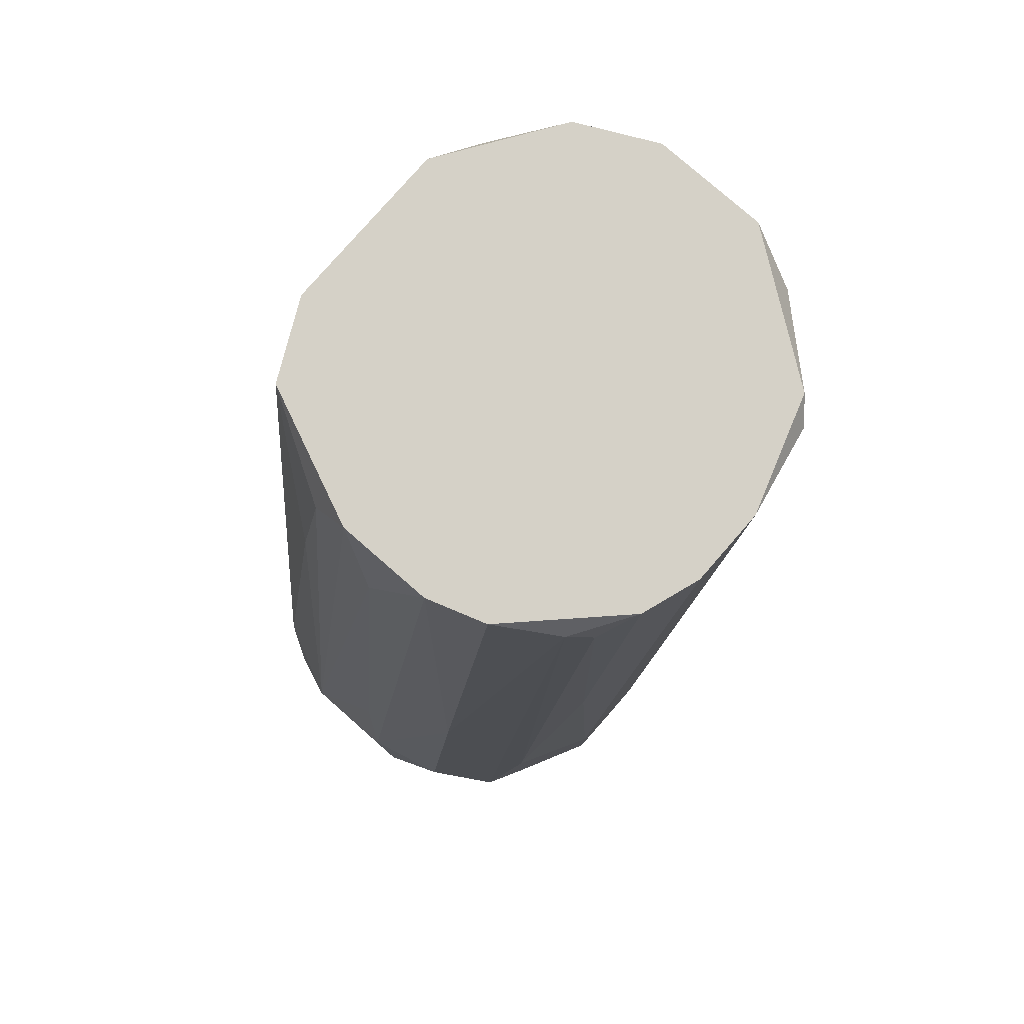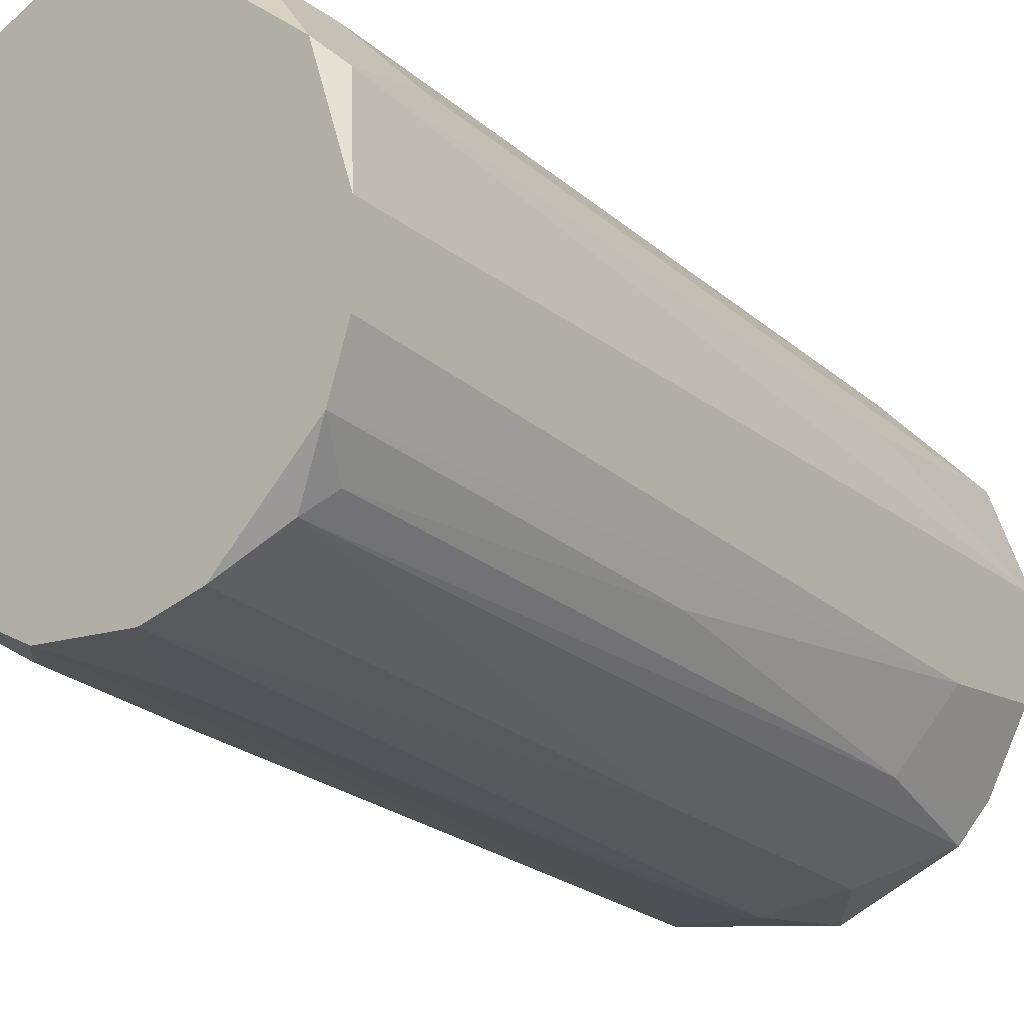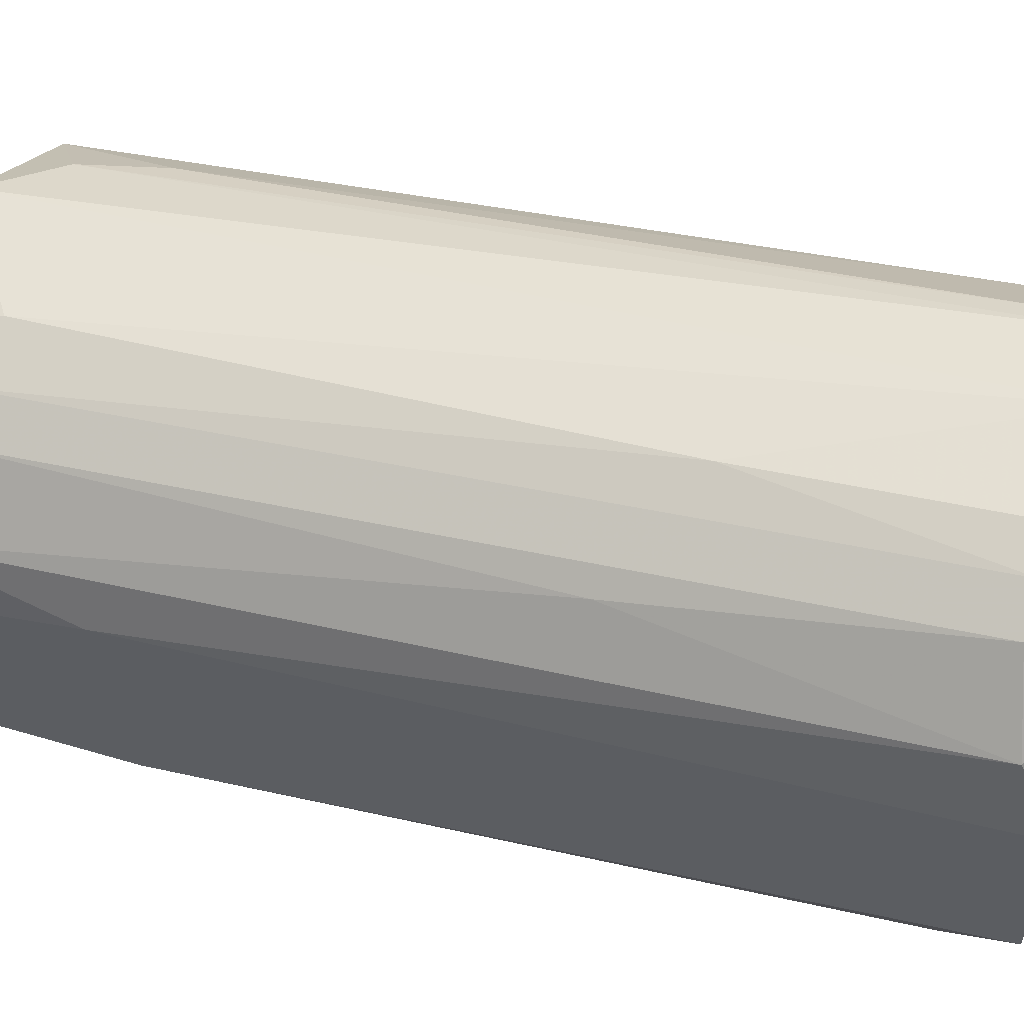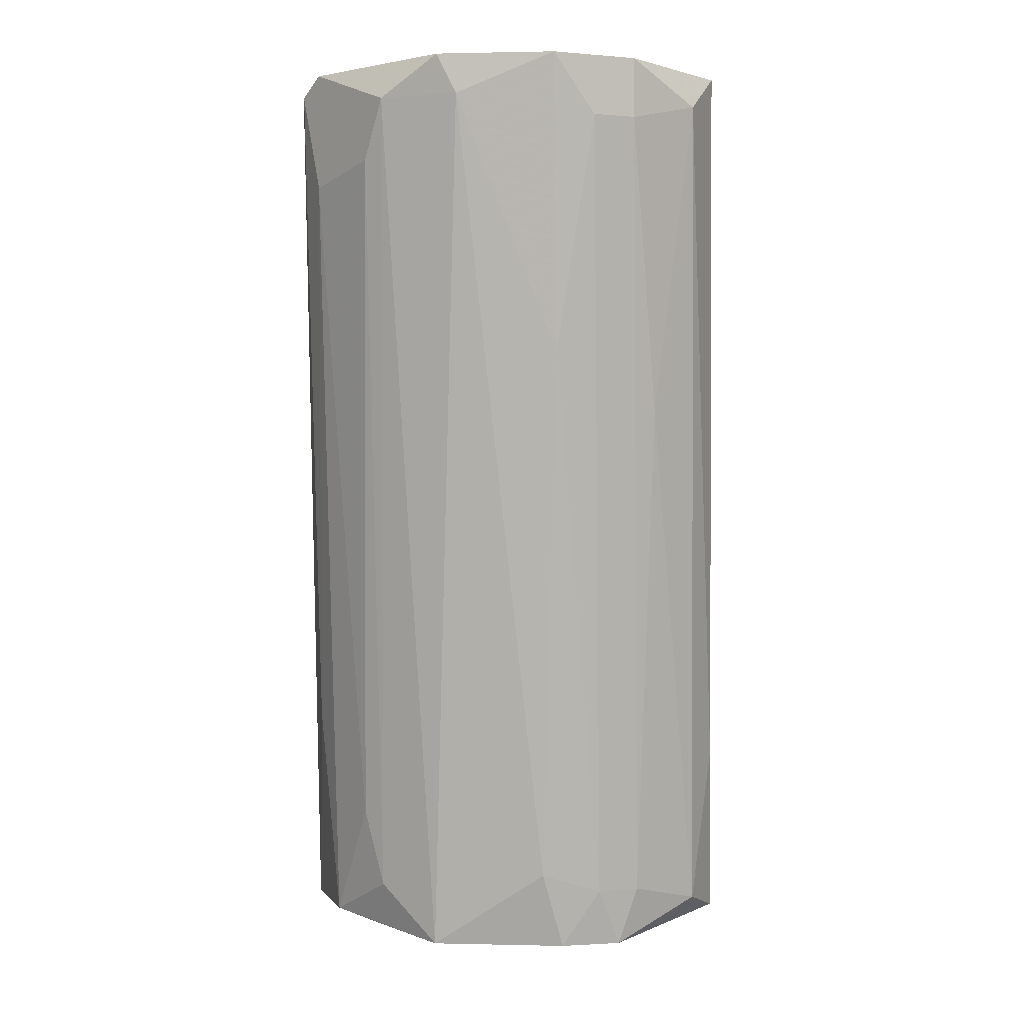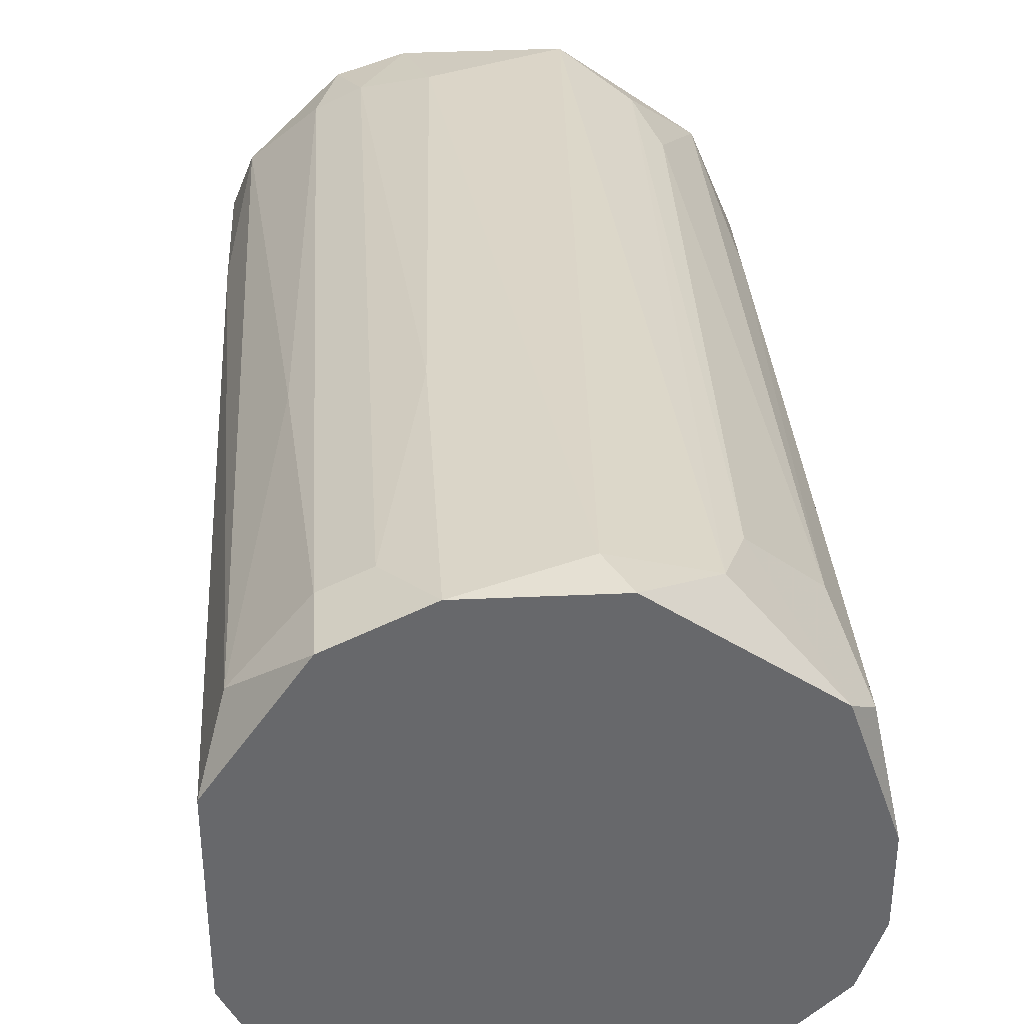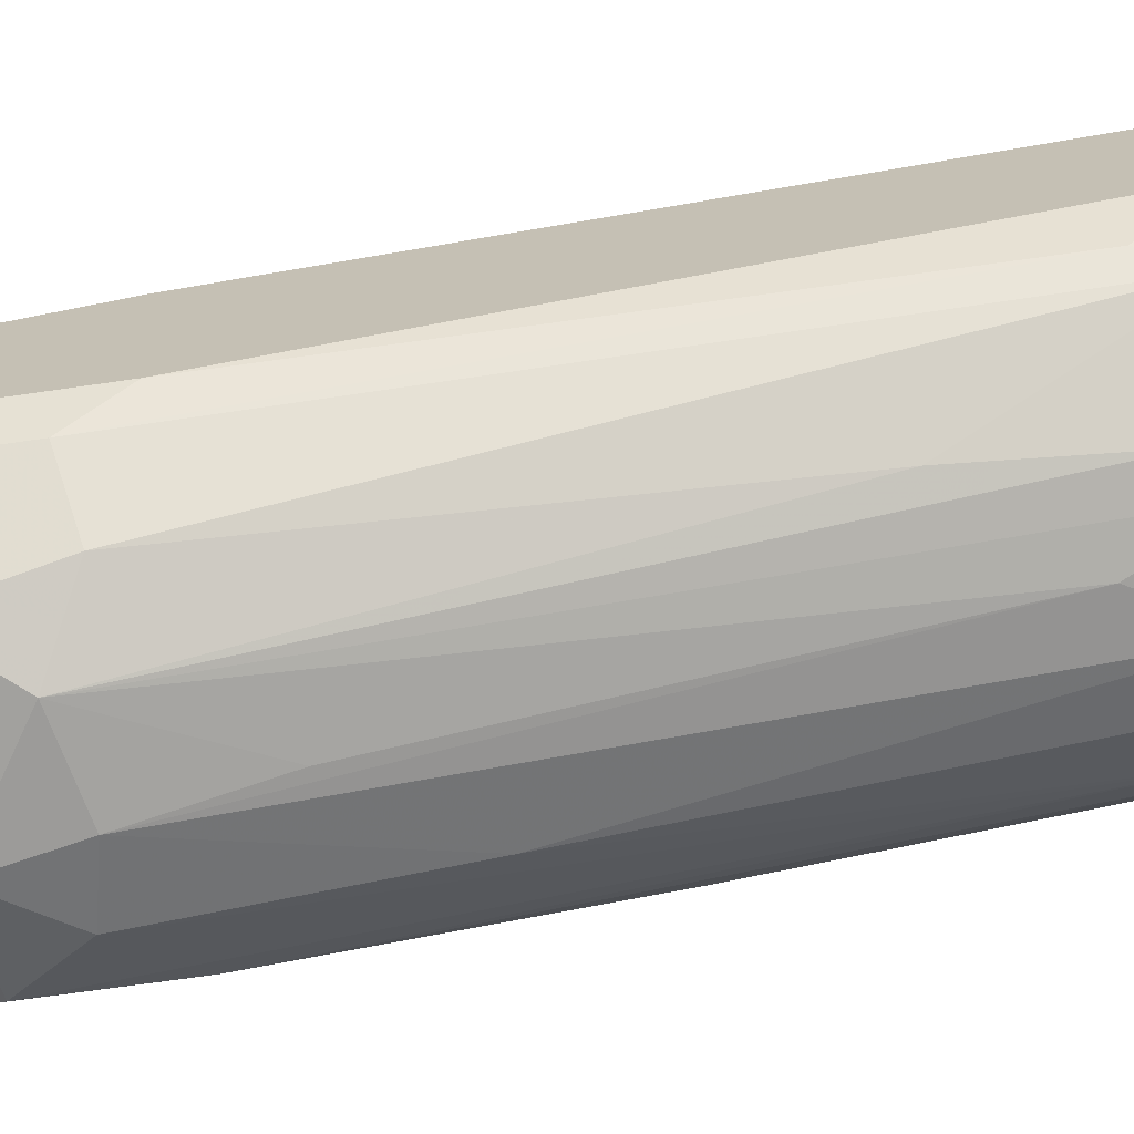
<metadata>
{"format":"obj","ext":"obj","renderer":"f3d","projection":"perspective","resolution":1024,"background":"white","views":[{"elev":79.4,"azim":-138.9,"up":"+Y"},{"elev":-14.2,"azim":-142.7,"up":"+Z"},{"elev":58.6,"azim":106.9,"up":"+Z"},{"elev":0.7,"azim":5.2,"up":"+Y"},{"elev":37.9,"azim":176.7,"up":"+Z"},{"elev":-69.7,"azim":98.2,"up":"+Z"}]}
</metadata>
<code>
v -0.01473 -0.1032 -0.01934
v -0.01473 -0.1108 -0.01934
v -0.01473 -0.05425 -0.00679
v -0.01473 -0.05425 -0.01181
v -0.01473 -0.112 -0.01558
v -0.01473 -0.112 -0.01306
v -0.01221 -0.06179 0.000744
v -0.01221 -0.1108 -0.02437
v -0.01221 -0.05425 0.000744
v -0.01221 -0.05676 -0.01808
v -0.01221 -0.112 -0.00679
v -0.01221 -0.1007 -0.02437
v 0.00788 -0.1095 -0.02939
v 0.00788 -0.1133 -0.008048
v 0.00788 -0.1133 -0.003025
v -0.008445 -0.06053 0.004513
v -0.008445 -0.1095 -0.003025
v 0.01165 -0.05425 -0.01934
v 0.01416 -0.1108 -0.02185
v 0.01416 -0.05425 -0.003025
v 0.01416 -0.05425 -0.01432
v 0.01416 -0.09945 -0.02185
v 0.01416 -0.112 -0.01056
v 0.01416 -0.1007 -0.008048
v -0.002165 -0.1032 -0.03065
v -0.002165 -0.05676 0.007028
v -0.01096 -0.05551 -0.01934
v -0.01096 -0.1095 -0.02687
v -0.004676 -0.1133 -0.001767
v -0.01347 -0.05551 -0.000513
v -0.01347 -0.07937 -0.01934
v -0.01347 -0.09819 -0.00679
v -0.01347 -0.05425 -0.01558
v 0.005367 -0.05676 -0.02311
v -0.00091 -0.09443 -0.02939
v -0.009701 -0.1045 -0.003025
v -0.009701 -0.1133 -0.008048
v -0.007187 -0.05425 -0.02185
v -0.007187 -0.05676 0.005771
v -0.007187 -0.1045 -0.02939
v -0.007187 -0.08689 -0.02687
v 0.002856 -0.1082 -0.000513
v 0.002856 -0.05425 -0.02311
v -0.003421 -0.1095 -0.03065
v -0.003421 -0.05425 -0.02311
v -0.003421 -0.05425 0.007028
v 0.006622 -0.1095 -0.001767
v 0.006622 -0.05802 0.005771
v 0.006622 -0.06806 -0.02437
v 0.009136 -0.102 -0.02813
v 0.009136 -0.1095 -0.003025
v 0.009136 -0.05802 0.004513
v 0.009136 -0.05425 0.004513
v 0.000345 -0.06053 -0.02437
v 0.0129 -0.1032 -0.02437
v 0.0129 -0.05802 -0.01808
v 0.0129 -0.1108 -0.02437
v 0.0129 -0.1108 -0.00679
v 0.0129 -0.05676 0.000744
v 0.004111 -0.05425 0.007028
v 0.004111 -0.1045 -0.03065
v 0.004111 -0.1133 -0.001767
v 0.004111 -0.07309 0.004513
v 0.01039 -0.07686 0.000744
f 15 47 62
f 46 60 18
f 46 18 4
f 18 60 20
f 4 18 38
f 20 23 19
f 18 20 21
f 20 19 21
f 5 4 1
f 44 28 40
f 38 18 45
f 13 44 61
f 4 5 6
f 29 14 15
f 14 23 15
f 58 51 15
f 23 58 15
f 18 55 50
f 55 13 50
f 13 61 50
f 46 4 3
f 4 6 3
f 6 30 3
f 19 23 57
f 44 13 57
f 13 55 57
f 55 19 57
f 23 14 57
f 60 46 26
f 29 42 26
f 61 35 54
f 11 36 7
f 36 16 7
f 28 44 8
f 44 57 8
f 57 14 8
f 29 11 37
f 14 29 37
f 6 5 37
f 11 6 37
f 5 8 37
f 8 14 37
f 40 28 27
f 60 26 63
f 26 42 63
f 21 19 22
f 19 55 22
f 44 40 25
f 35 61 25
f 61 44 25
f 45 54 25
f 54 35 25
f 26 46 39
f 29 26 39
f 23 20 24
f 20 59 24
f 59 58 24
f 58 23 24
f 30 6 32
f 6 11 32
f 7 30 32
f 11 7 32
f 31 10 12
f 1 31 12
f 28 8 12
f 8 1 12
f 10 27 12
f 27 28 12
f 20 60 53
f 59 20 53
f 60 52 53
f 52 59 53
f 51 52 47
f 15 51 47
f 63 42 47
f 18 34 43
f 45 18 43
f 34 61 43
f 54 45 43
f 61 54 43
f 46 3 9
f 3 30 9
f 30 7 9
f 7 16 9
f 39 46 9
f 16 39 9
f 4 38 33
f 1 4 33
f 10 31 33
f 31 1 33
f 38 27 33
f 27 10 33
f 34 18 49
f 61 34 49
f 18 50 49
f 50 61 49
f 18 21 56
f 55 18 56
f 21 22 56
f 22 55 56
f 5 1 2
f 1 8 2
f 8 5 2
f 52 51 64
f 59 52 64
f 58 59 64
f 51 58 64
f 11 29 17
f 36 11 17
f 16 36 17
f 39 16 17
f 29 39 17
f 52 60 48
f 60 63 48
f 47 52 48
f 63 47 48
f 38 45 41
f 27 38 41
f 40 27 41
f 25 40 41
f 45 25 41
f 42 29 62
f 29 15 62
f 47 42 62

</code>
